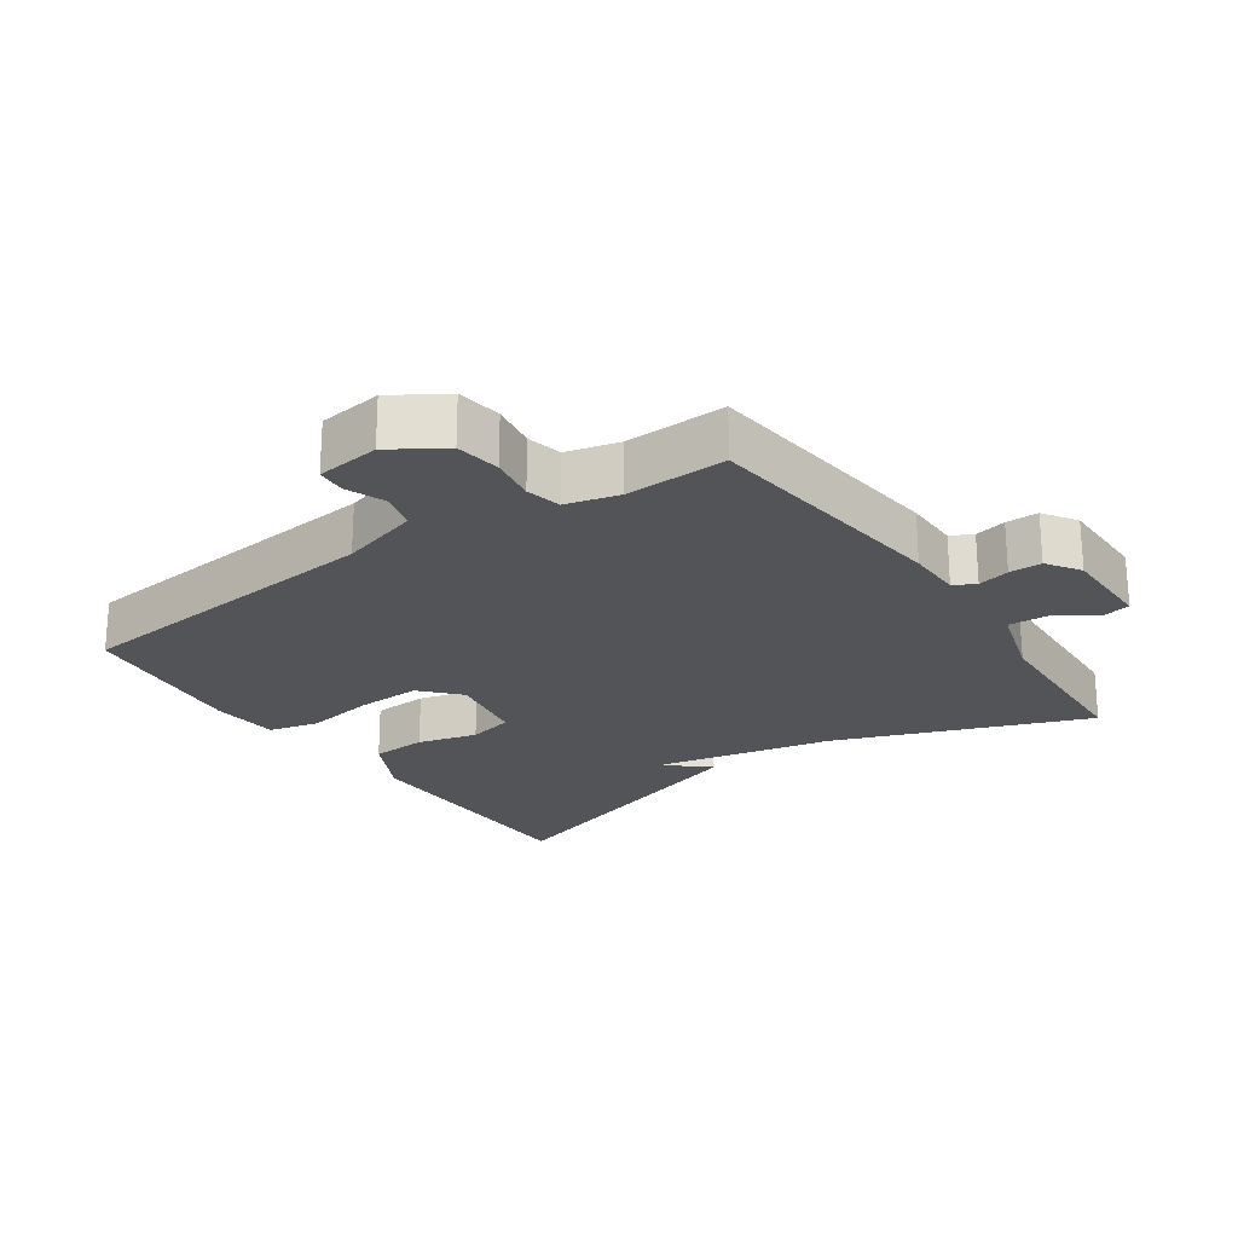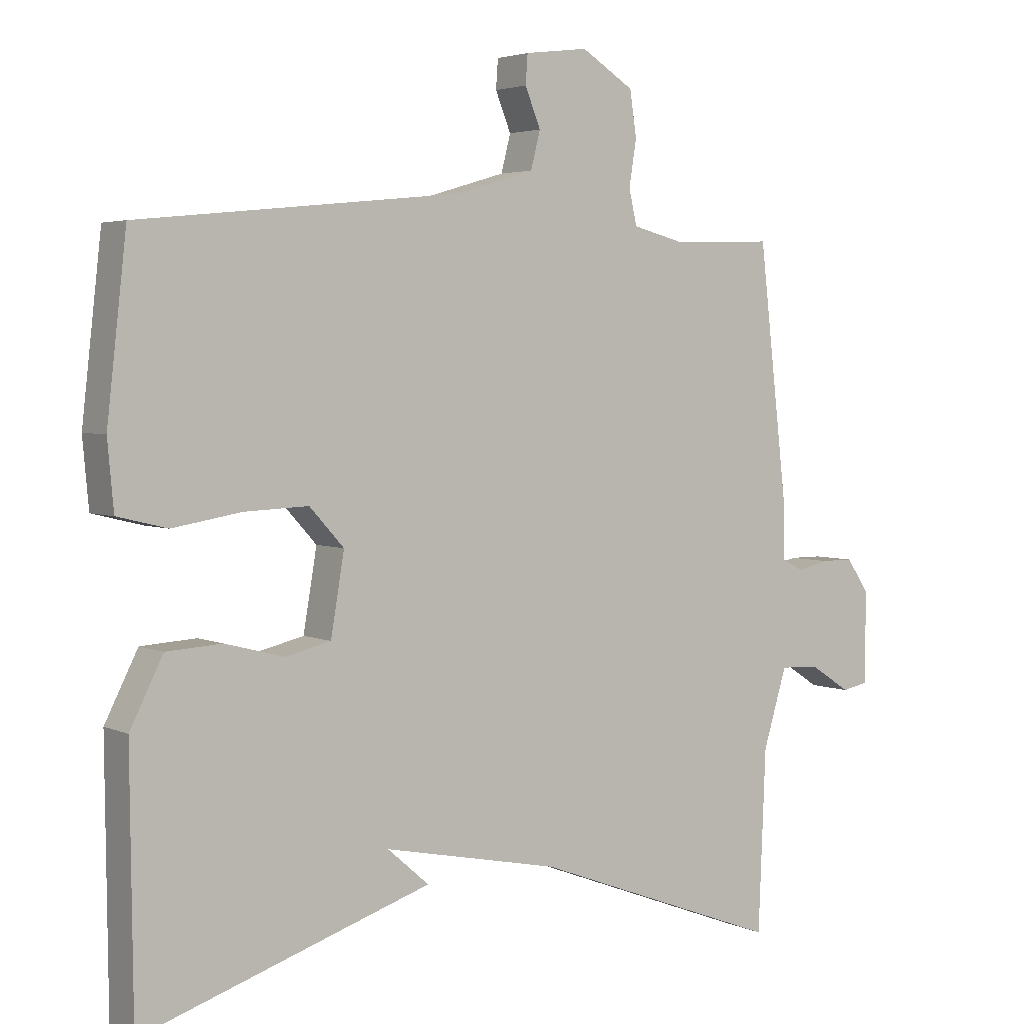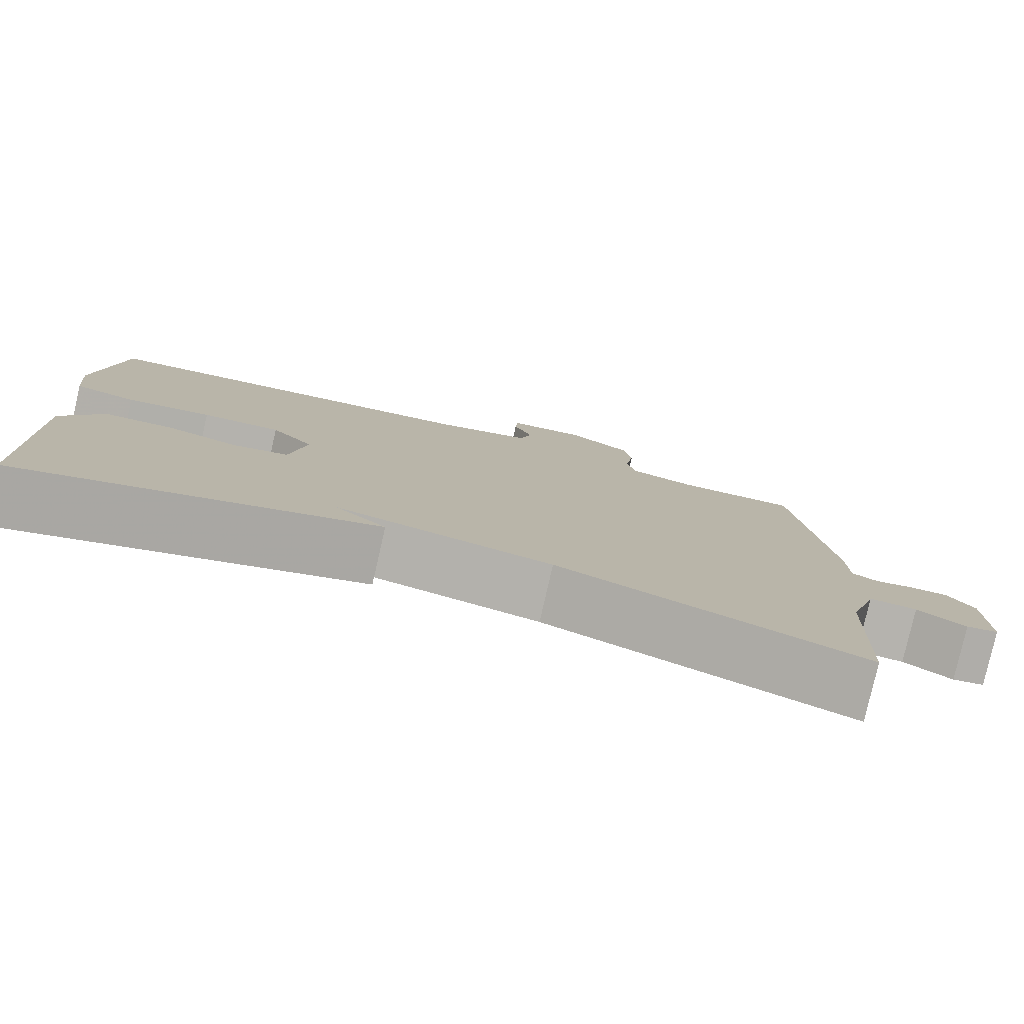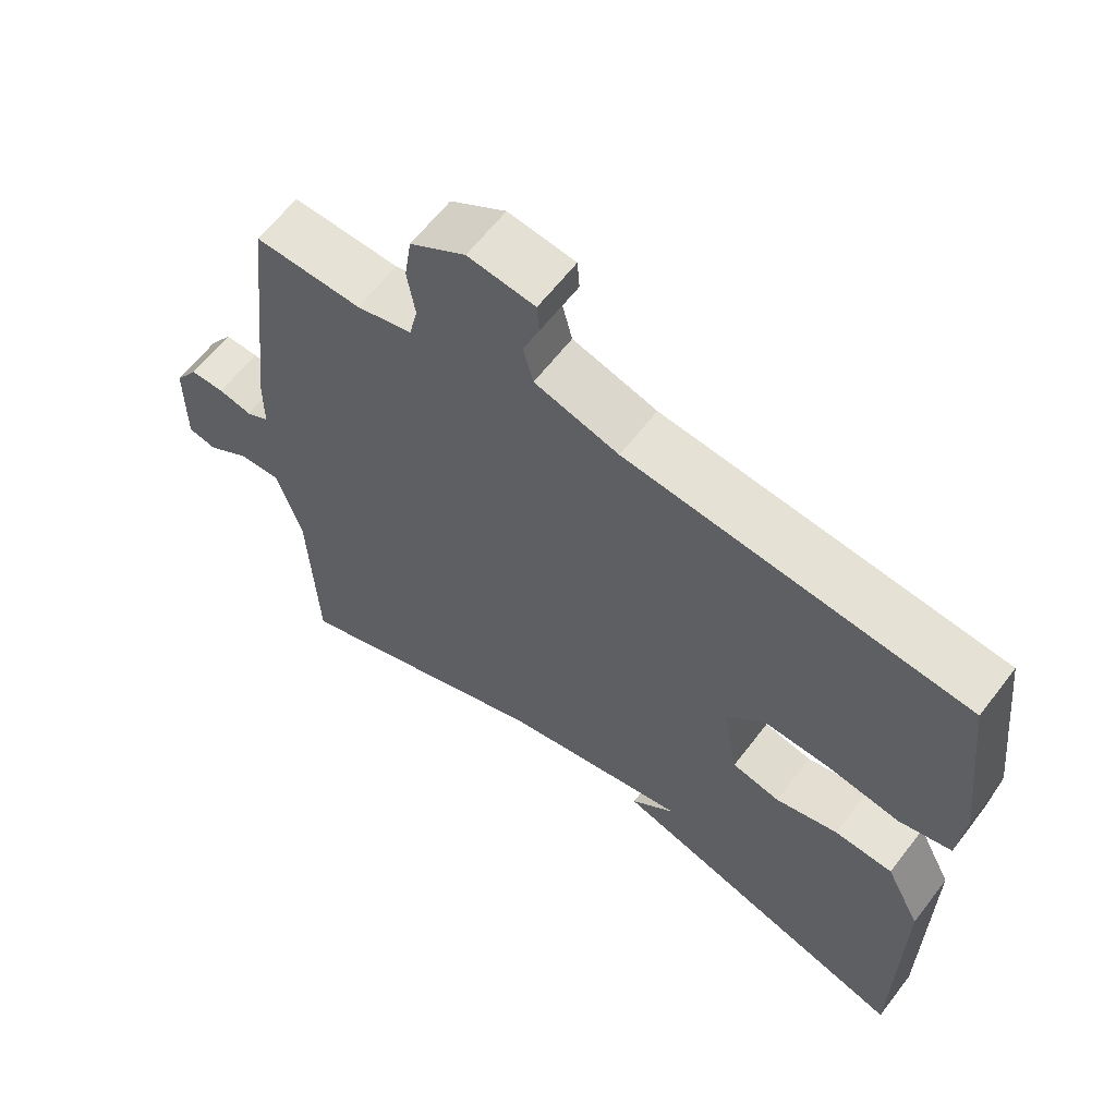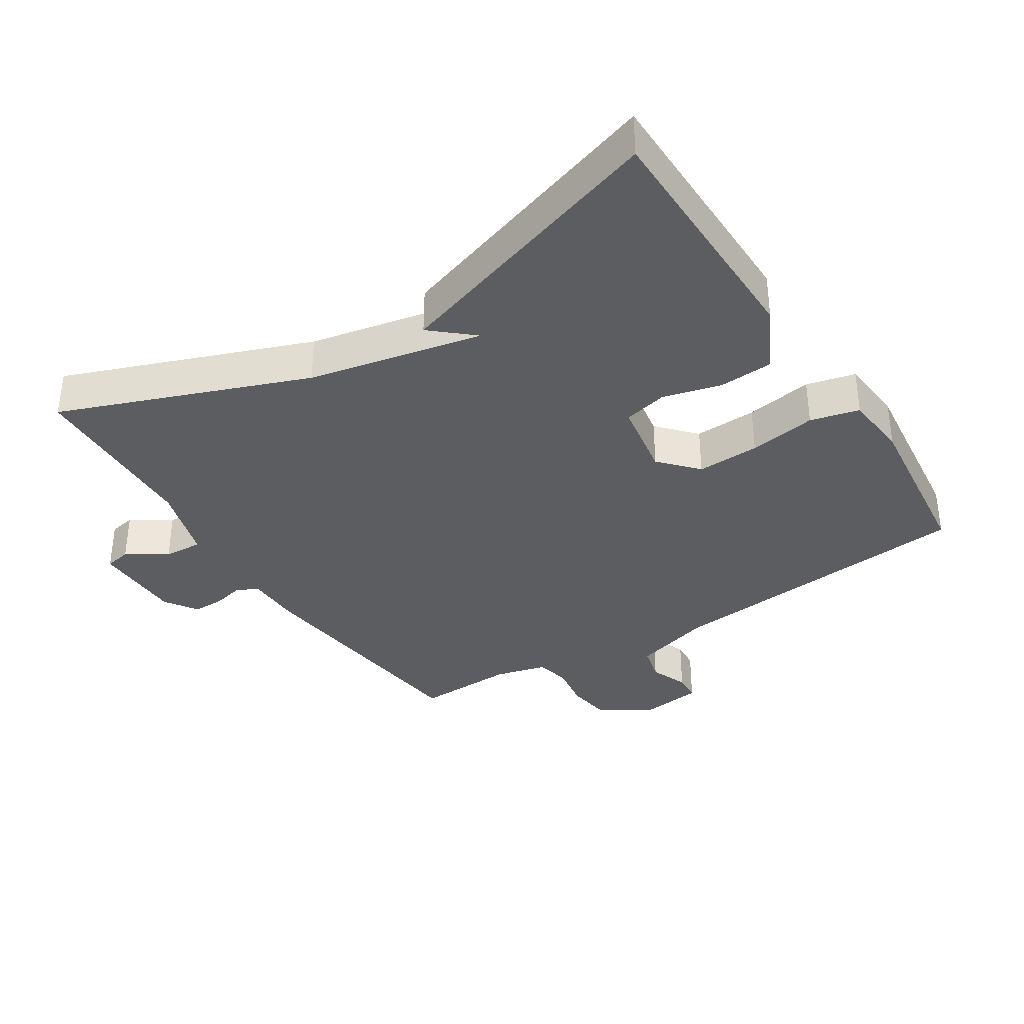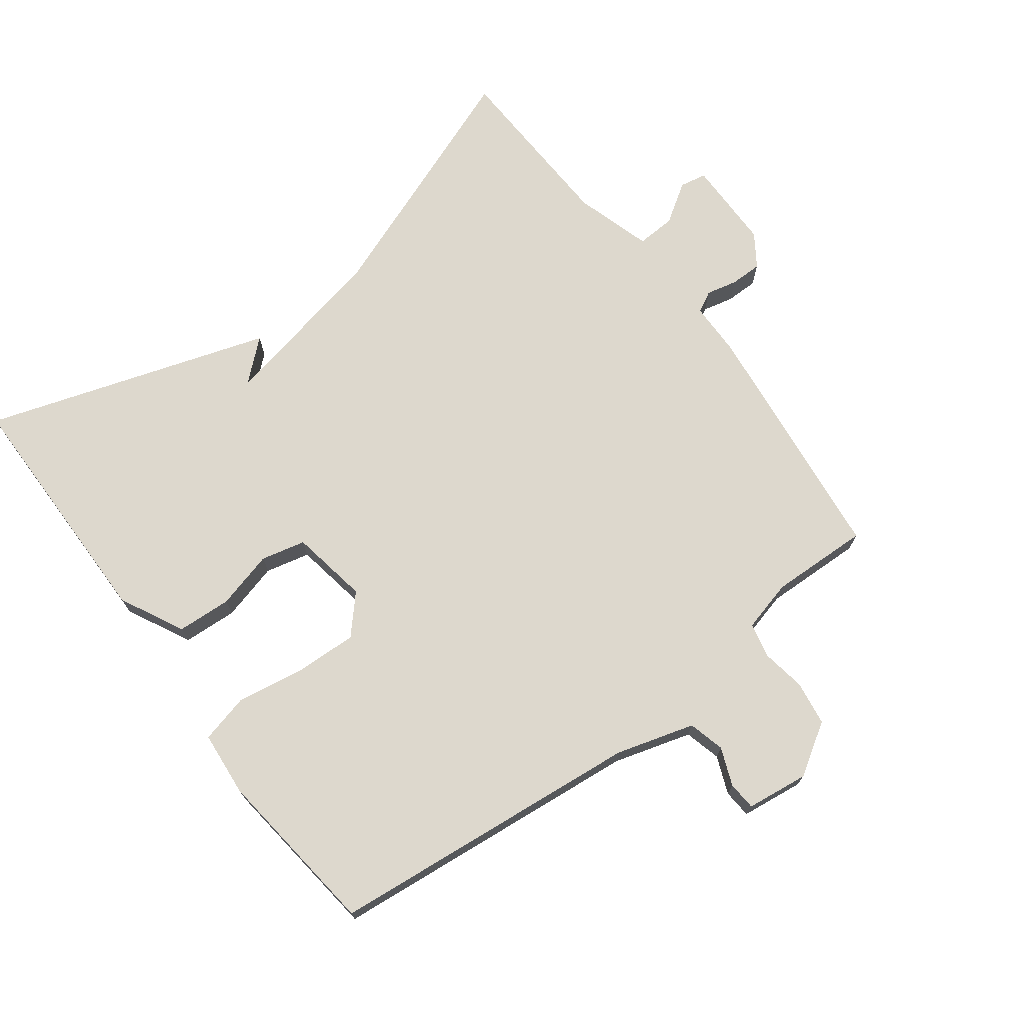
<metadata>
{"format":"obj","ext":"obj","renderer":"f3d","projection":"perspective","resolution":1024,"background":"white","views":[{"elev":-23.3,"azim":34.6,"up":"+Y"},{"elev":3.6,"azim":-34.7,"up":"+Z"},{"elev":-79.8,"azim":-12.9,"up":"+Z"},{"elev":62.3,"azim":-142.6,"up":"+Z"},{"elev":-35.7,"azim":-147.5,"up":"+Y"},{"elev":72.2,"azim":-37.0,"up":"+Y"}]}
</metadata>
<code>
v -0.5 0.07 -0.5
v -0.504 0.07 -0.122
v -0.455 0.07 -0.025
v -0.373 0.07 -0.02
v -0.285 0.07 -0.043
v -0.218 0.07 -0.027
v -0.198 0.07 0.091
v -0.249 0.07 0.147
v -0.344 0.07 0.143
v -0.446 0.07 0.126
v -0.52 0.07 0.144
v -0.529 0.07 0.243
v -0.5 0.07 0.5
v -0.023 0.07 0.549
v 0.095 0.07 0.584
v 0.109 0.07 0.639
v 0.086 0.07 0.696
v 0.089 0.07 0.739
v 0.183 0.07 0.751
v 0.261 0.07 0.702
v 0.271 0.07 0.635
v 0.26 0.07 0.567
v 0.272 0.07 0.515
v 0.35 0.07 0.495
v 0.5 0.07 0.5
v 0.543 0.07 0.124
v 0.544 0.07 0.042
v 0.576 0.07 0.025
v 0.623 0.07 0.036
v 0.671 0.07 0.036
v 0.704 0.07 -0.013
v 0.705 0.07 -0.15
v 0.665 0.07 -0.158
v 0.605 0.07 -0.119
v 0.546 0.07 -0.116
v 0.511 0.07 -0.232
v 0.5 0.07 -0.5
v 0.129 0.07 -0.36
v -0.133 0.07 -0.306
v -0.071 0.07 -0.36
v -0.5 0 -0.5
v -0.504 0 -0.122
v -0.455 0 -0.025
v -0.373 0 -0.02
v -0.285 0 -0.043
v -0.218 0 -0.027
v -0.198 0 0.091
v -0.249 0 0.147
v -0.344 0 0.143
v -0.446 0 0.126
v -0.52 0 0.144
v -0.529 0 0.243
v -0.5 0 0.5
v -0.023 0 0.549
v 0.095 0 0.584
v 0.109 0 0.639
v 0.086 0 0.696
v 0.089 0 0.739
v 0.183 0 0.751
v 0.261 0 0.702
v 0.271 0 0.635
v 0.26 0 0.567
v 0.272 0 0.515
v 0.35 0 0.495
v 0.5 0 0.5
v 0.543 0 0.124
v 0.544 0 0.042
v 0.576 0 0.025
v 0.623 0 0.036
v 0.671 0 0.036
v 0.704 0 -0.013
v 0.705 0 -0.15
v 0.665 0 -0.158
v 0.605 0 -0.119
v 0.546 0 -0.116
v 0.511 0 -0.232
v 0.5 0 -0.5
v 0.129 0 -0.36
v -0.133 0 -0.306
v -0.071 0 -0.36
f 39 40 1 2
f 3 4 5
f 2 3 5
f 39 2 5
f 38 39 5
f 38 5 6
f 37 38 6
f 36 37 6
f 35 36 6 7
f 34 35 7 8
f 32 33 34
f 31 32 34
f 30 31 34
f 29 30 34
f 28 29 34
f 27 28 34 8
f 26 27 8
f 25 26 8
f 24 25 8
f 23 24 8 9
f 12 13 14
f 11 12 14
f 10 11 14
f 9 10 14
f 23 9 14
f 22 23 14
f 20 21 22
f 19 20 22
f 18 19 22
f 17 18 22
f 16 17 22
f 15 16 22
f 14 15 22
f 42 41 80 79
f 45 44 43
f 45 43 42
f 45 42 79
f 45 79 78
f 46 45 78
f 46 78 77
f 46 77 76
f 47 46 76 75
f 48 47 75 74
f 74 73 72
f 74 72 71
f 74 71 70
f 74 70 69
f 74 69 68
f 48 74 68 67
f 48 67 66
f 48 66 65
f 48 65 64
f 49 48 64 63
f 54 53 52
f 54 52 51
f 54 51 50
f 54 50 49
f 54 49 63
f 54 63 62
f 62 61 60
f 62 60 59
f 62 59 58
f 62 58 57
f 62 57 56
f 62 56 55
f 62 55 54
f 1 41 42 2
f 2 42 43 3
f 3 43 44 4
f 4 44 45 5
f 5 45 46 6
f 6 46 47 7
f 7 47 48 8
f 8 48 49 9
f 9 49 50 10
f 10 50 51 11
f 11 51 52 12
f 12 52 53 13
f 13 53 54 14
f 14 54 55 15
f 15 55 56 16
f 16 56 57 17
f 17 57 58 18
f 18 58 59 19
f 19 59 60 20
f 20 60 61 21
f 21 61 62 22
f 22 62 63 23
f 23 63 64 24
f 24 64 65 25
f 25 65 66 26
f 26 66 67 27
f 27 67 68 28
f 28 68 69 29
f 29 69 70 30
f 30 70 71 31
f 31 71 72 32
f 32 72 73 33
f 33 73 74 34
f 34 74 75 35
f 35 75 76 36
f 36 76 77 37
f 37 77 78 38
f 38 78 79 39
f 39 79 80 40
f 40 80 41 1

</code>
